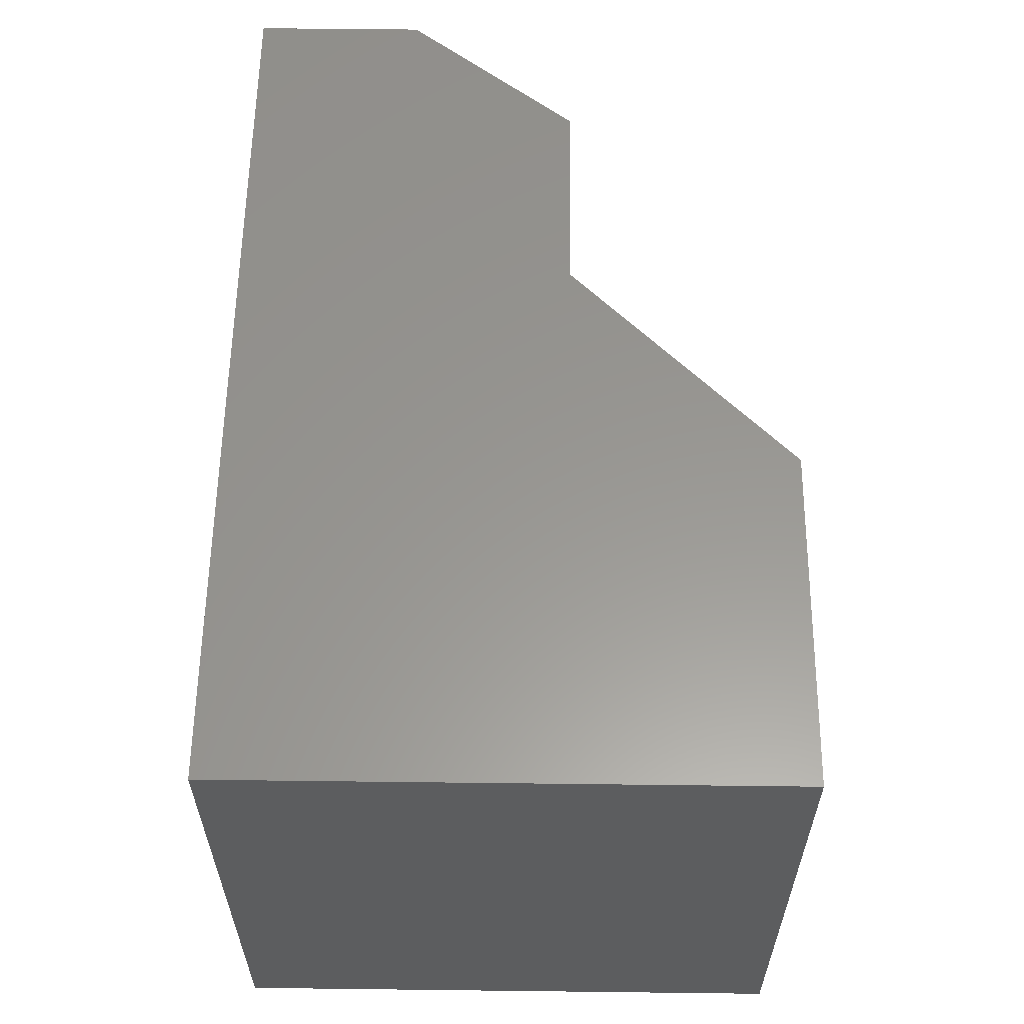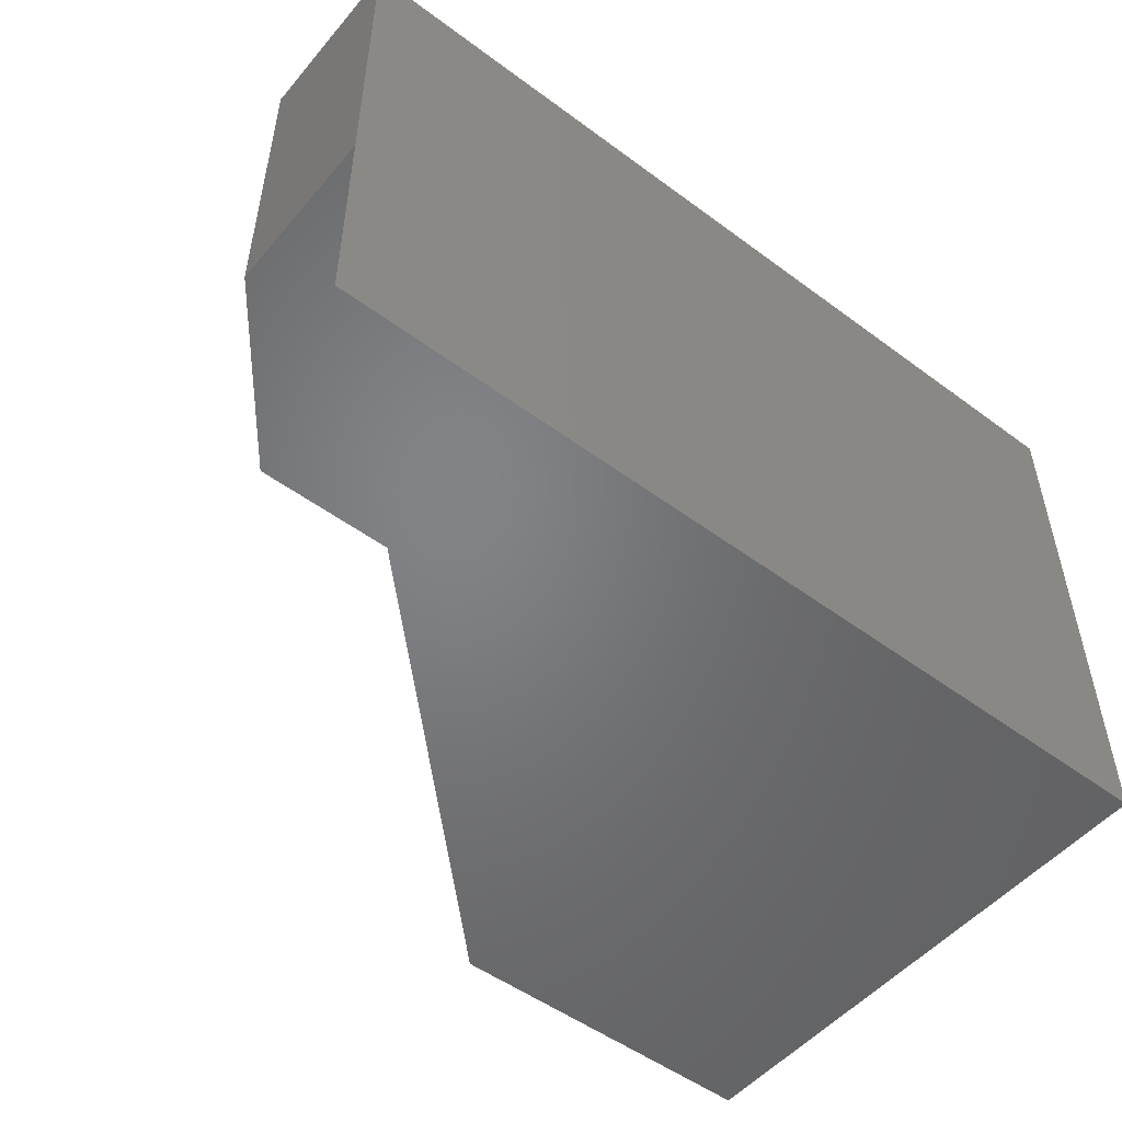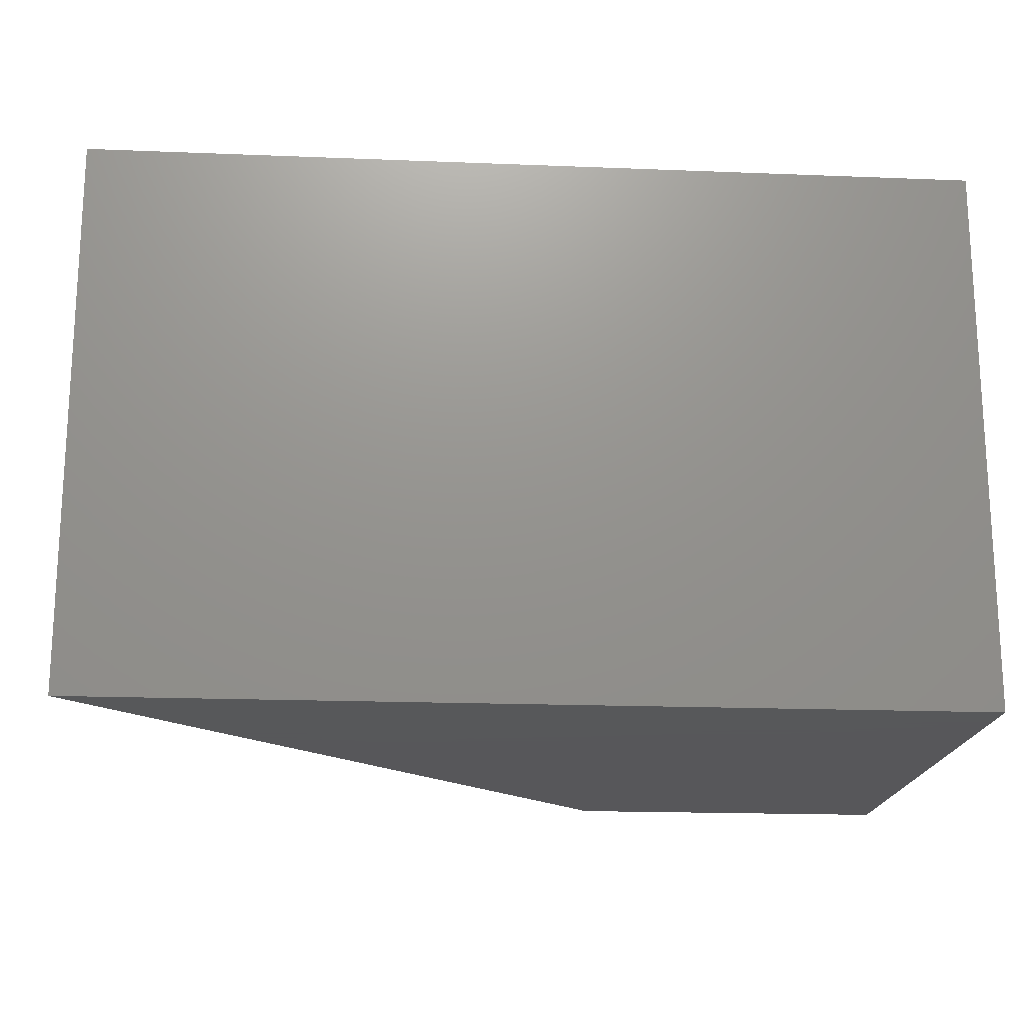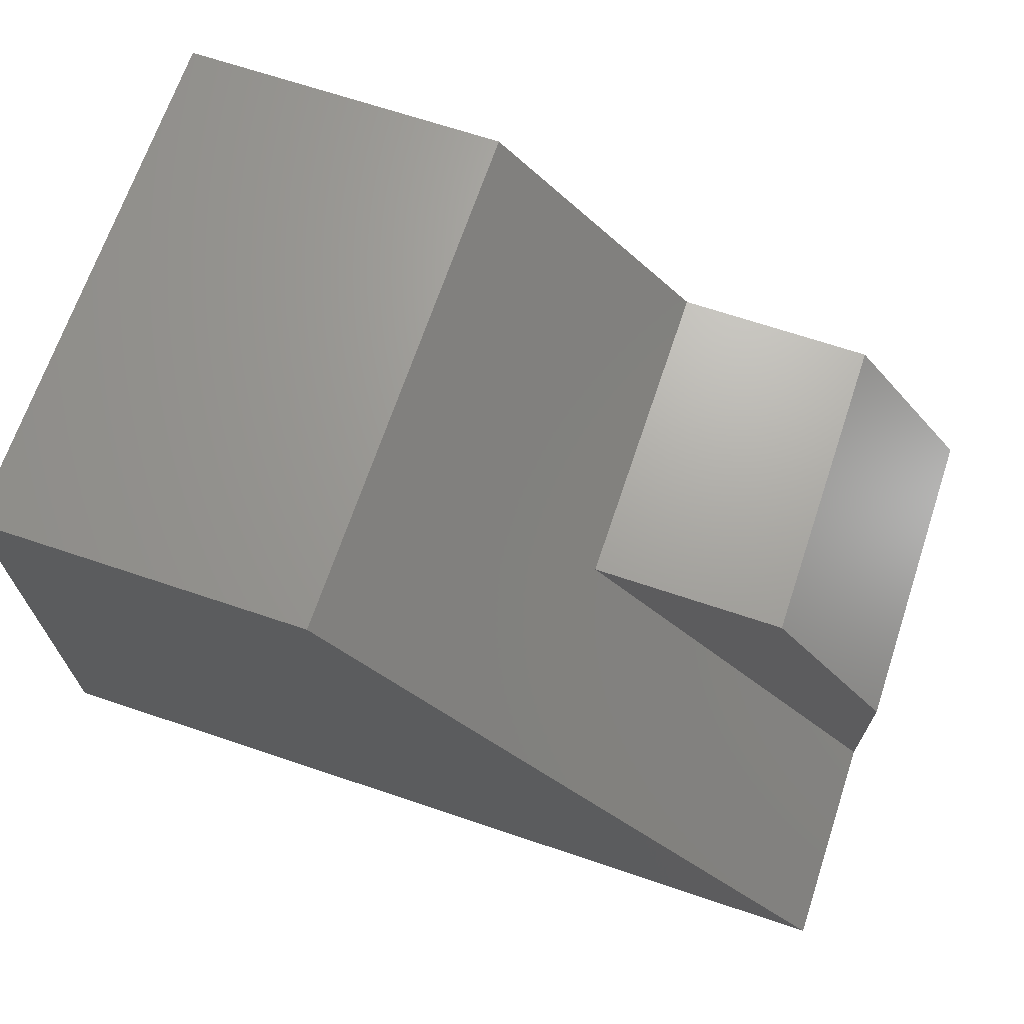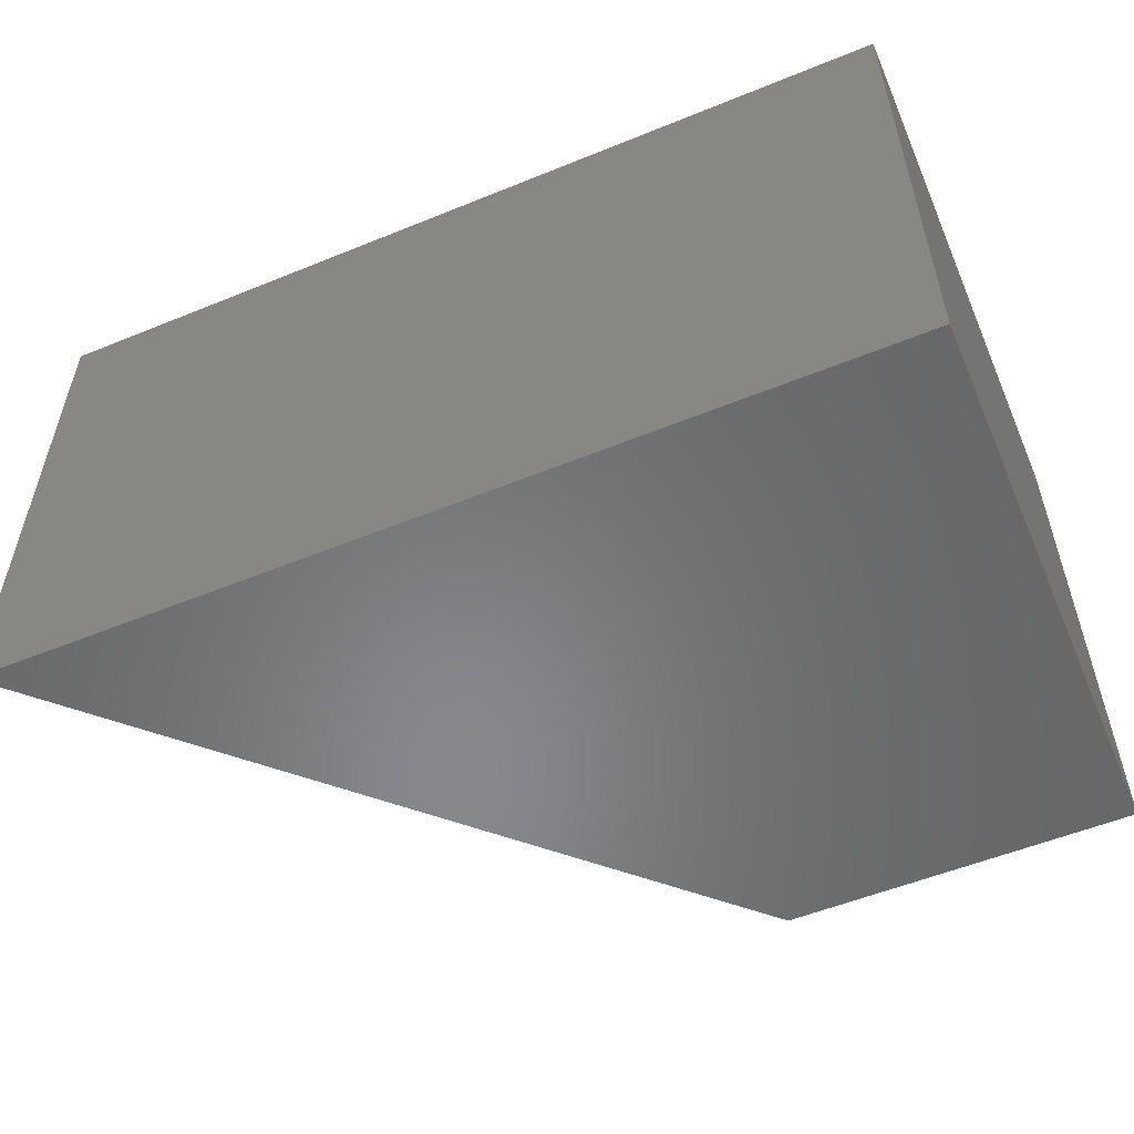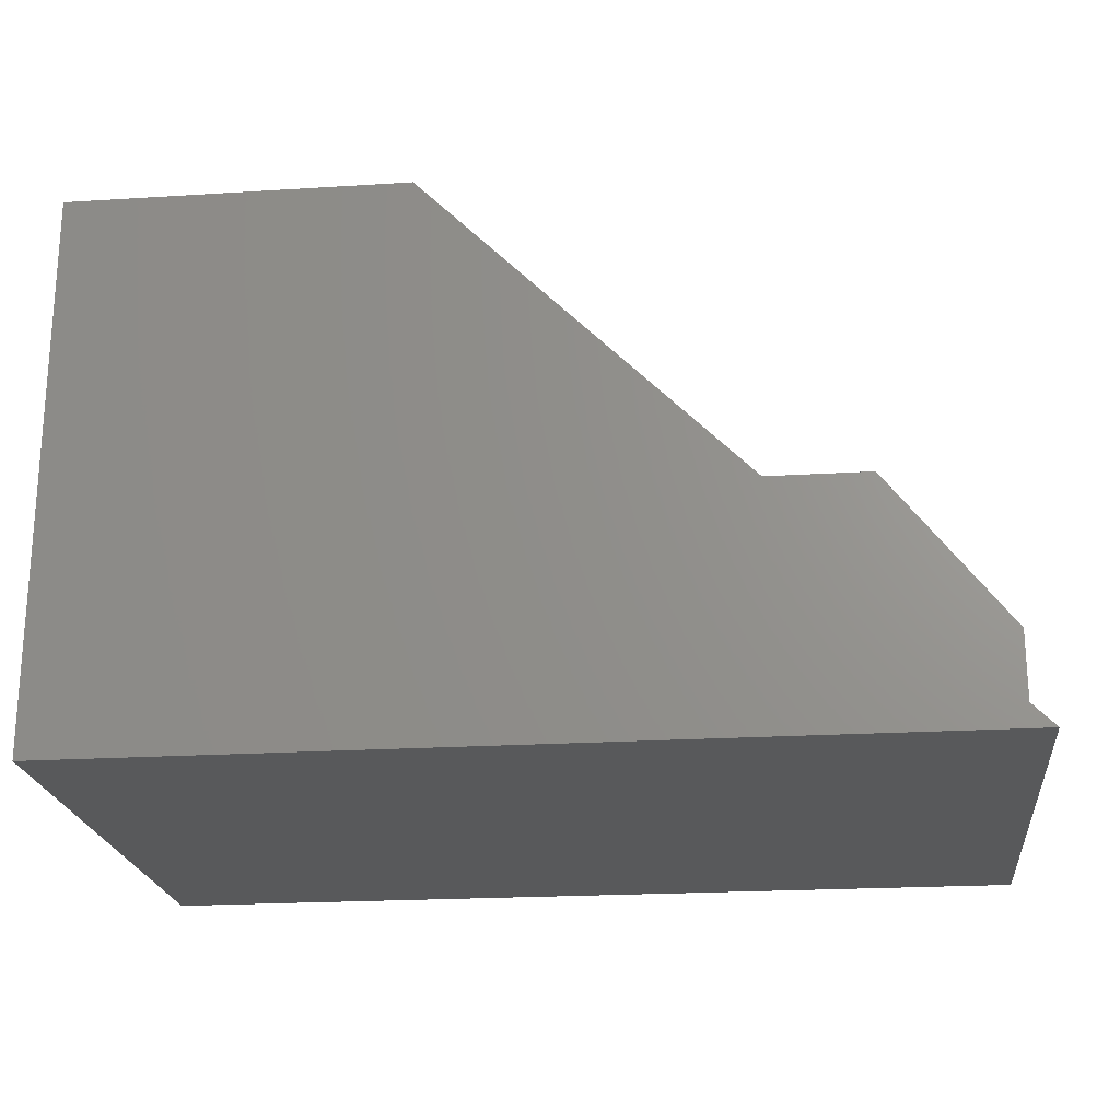
<metadata>
{"format":"stl","ext":"stl","renderer":"f3d","projection":"perspective","resolution":1024,"background":"white","views":[{"elev":58.7,"azim":-89.3,"up":"+Y"},{"elev":-51.3,"azim":141.2,"up":"+Y"},{"elev":-18.2,"azim":175.6,"up":"+Y"},{"elev":68.1,"azim":18.6,"up":"+Z"},{"elev":-54.7,"azim":-156.7,"up":"+Y"},{"elev":-21.5,"azim":6.3,"up":"+Z"}]}
</metadata>
<code>
# stl→obj: 15 verts, 26 faces
v 0.75 -0.2812 -4.592e-17
v 0.75 -0.2812 0.1406
v 0.4688 -0.2812 0.2812
v 0.6406 -0.2812 0.2812
v 0.6406 0 0.2812
v 0.4688 0 0.2812
v 0.75 0 -4.592e-17
v 0.75 0 0.1406
v 2.852e-17 0 0.4658
v 0.2842 0 0.4658
v 0 0 0
v 0.75 -0.4688 -4.592e-17
v 0.2842 -0.4688 0.4658
v 0 -0.4688 0
v 2.852e-17 -0.4688 0.4658
f 1 2 3
f 3 2 4
f 5 6 4
f 4 6 3
f 7 8 1
f 1 8 2
f 6 5 8
f 6 8 9
f 6 9 10
f 11 9 7
f 7 9 8
f 2 8 4
f 4 8 5
f 12 1 13
f 13 1 3
f 13 3 10
f 10 3 6
f 11 7 14
f 14 7 1
f 14 1 12
f 14 12 15
f 15 12 13
f 9 11 15
f 15 11 14
f 10 9 13
f 13 9 15

</code>
